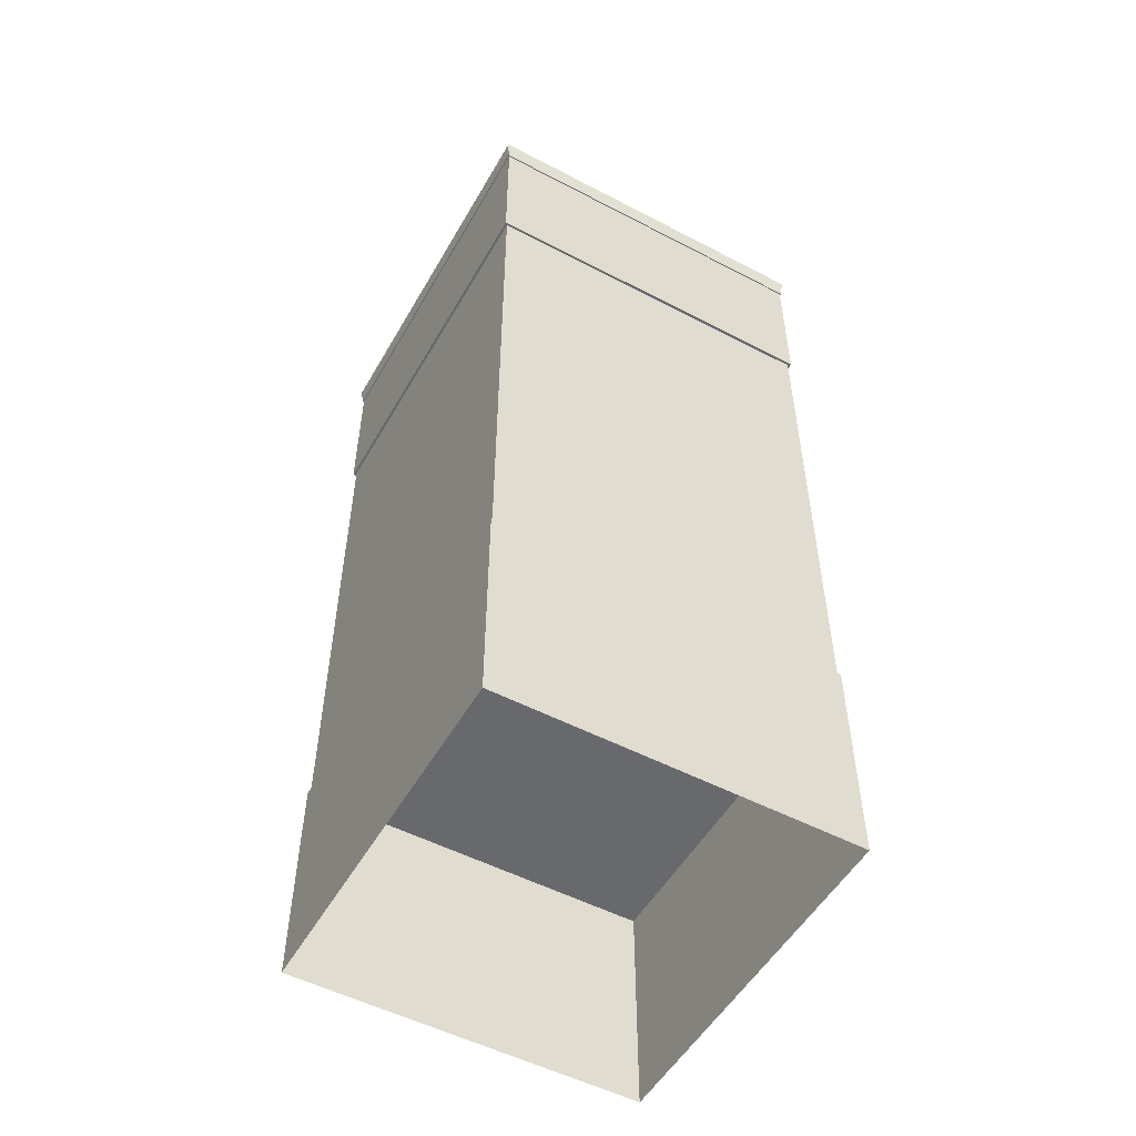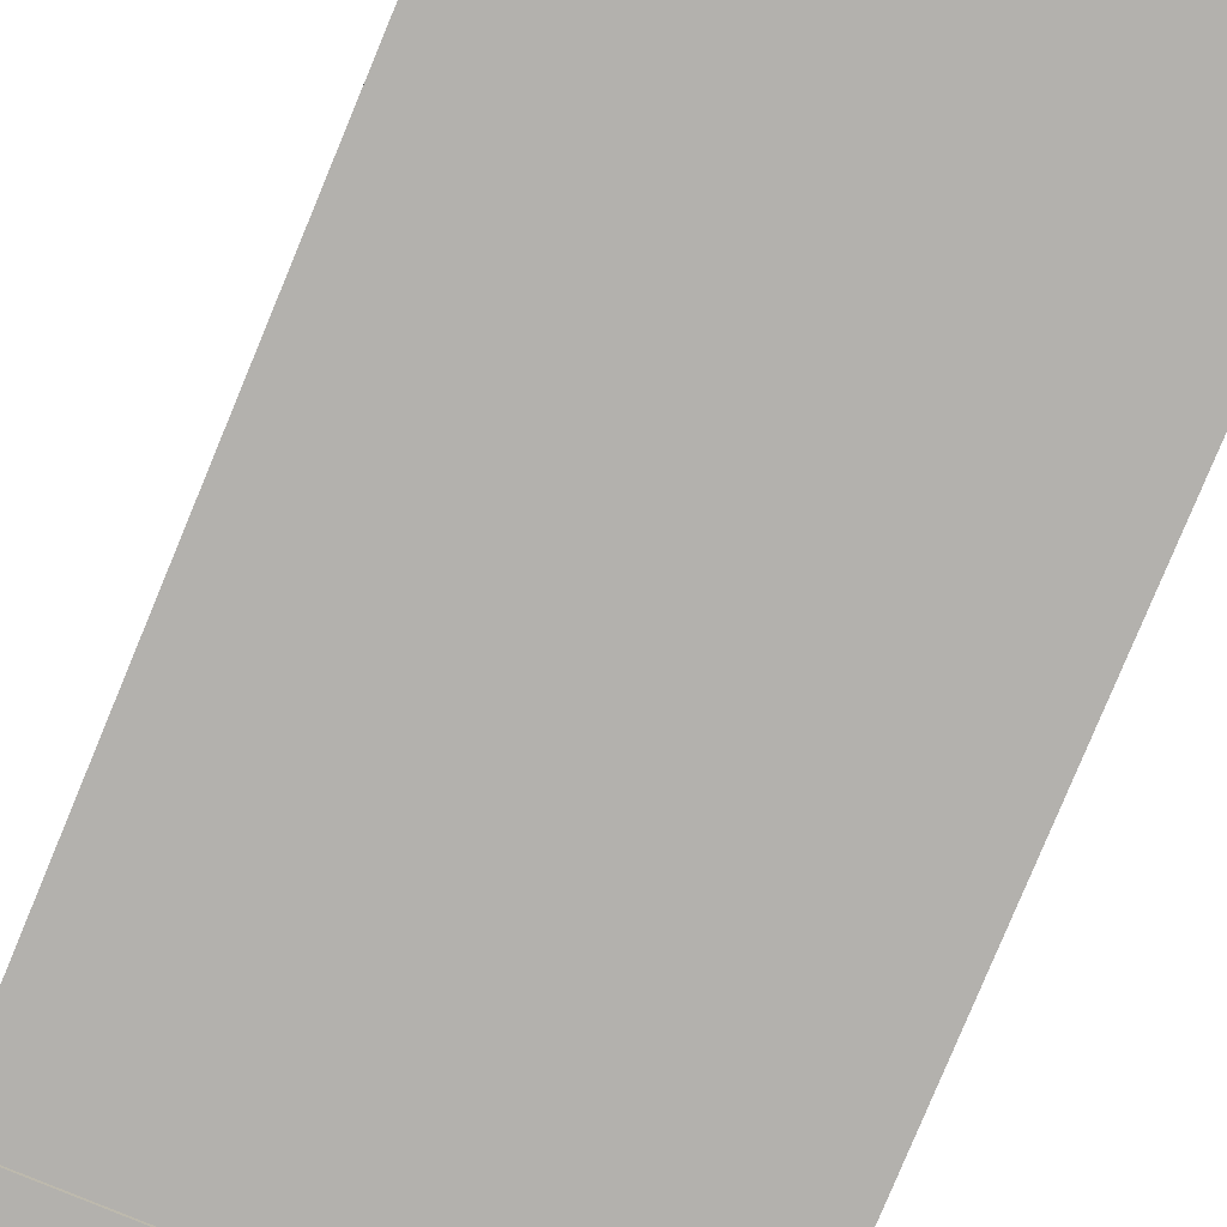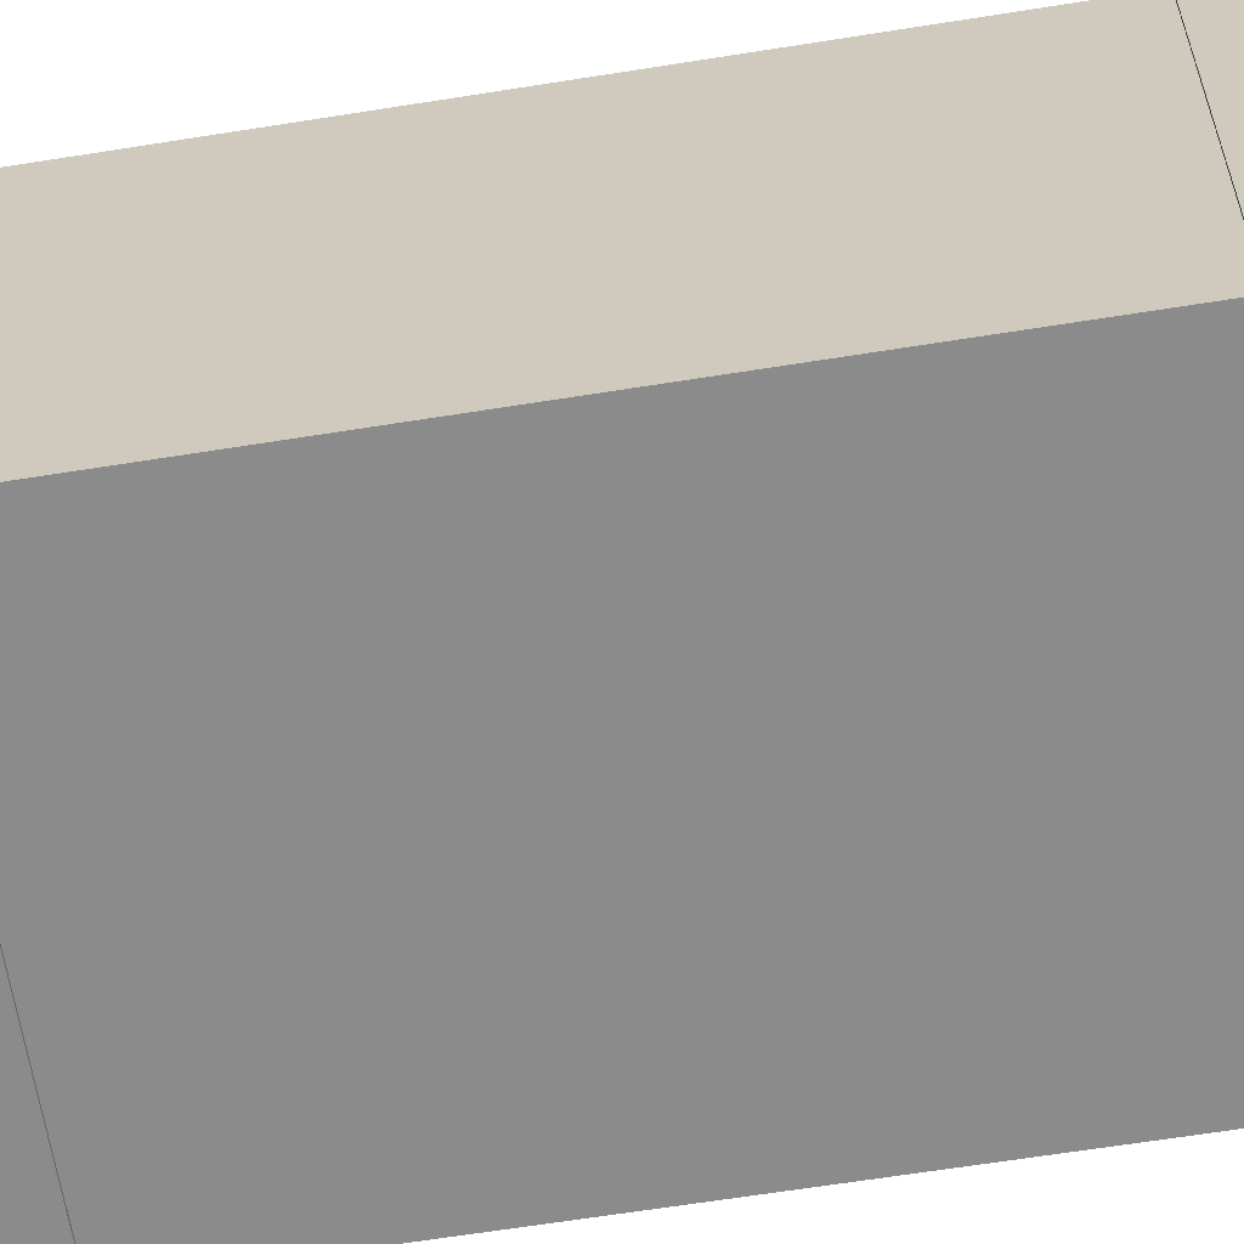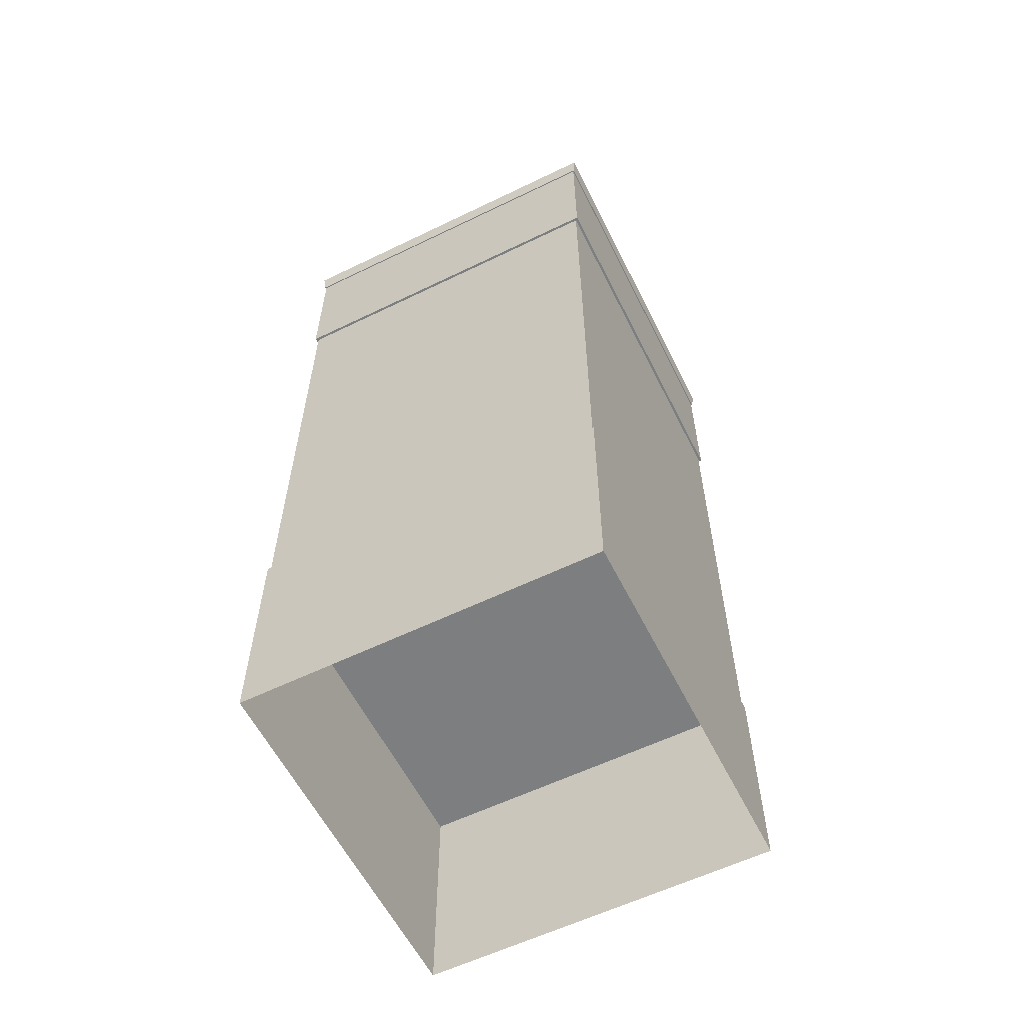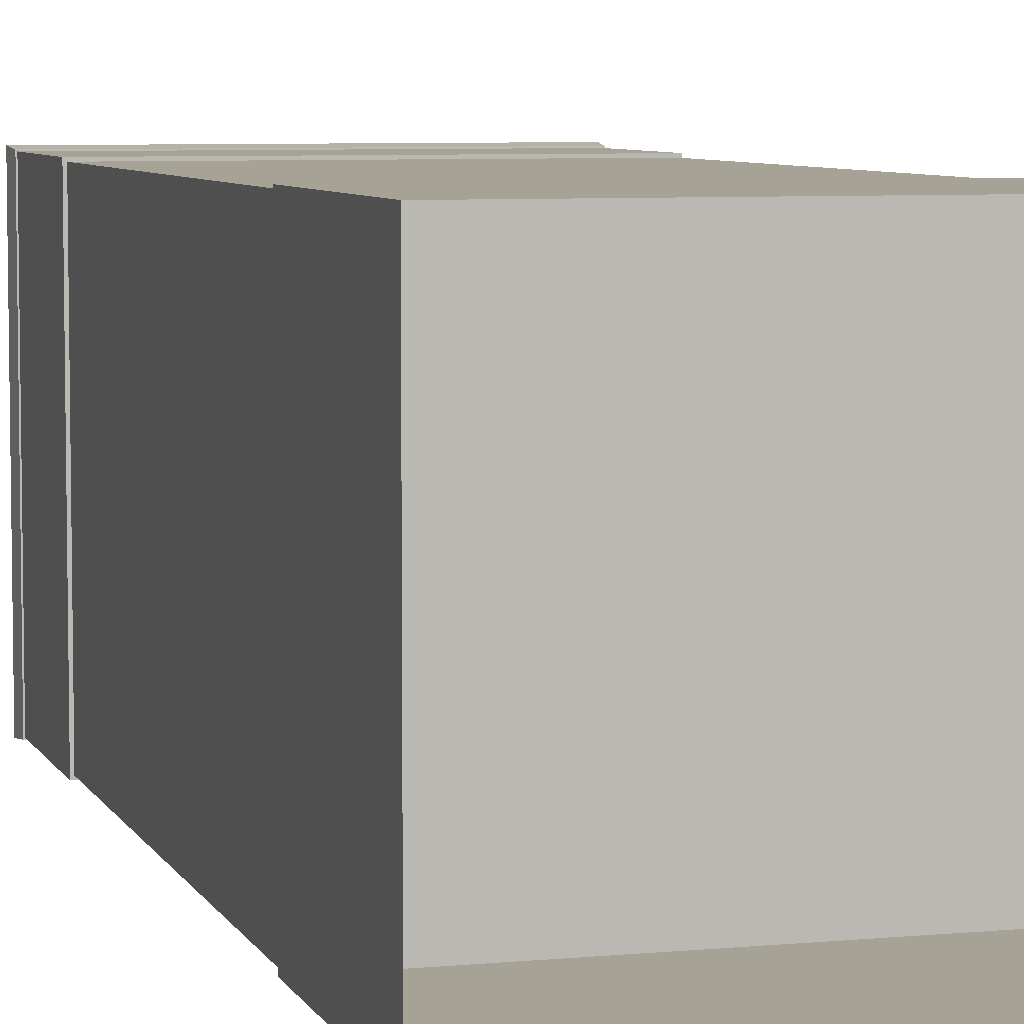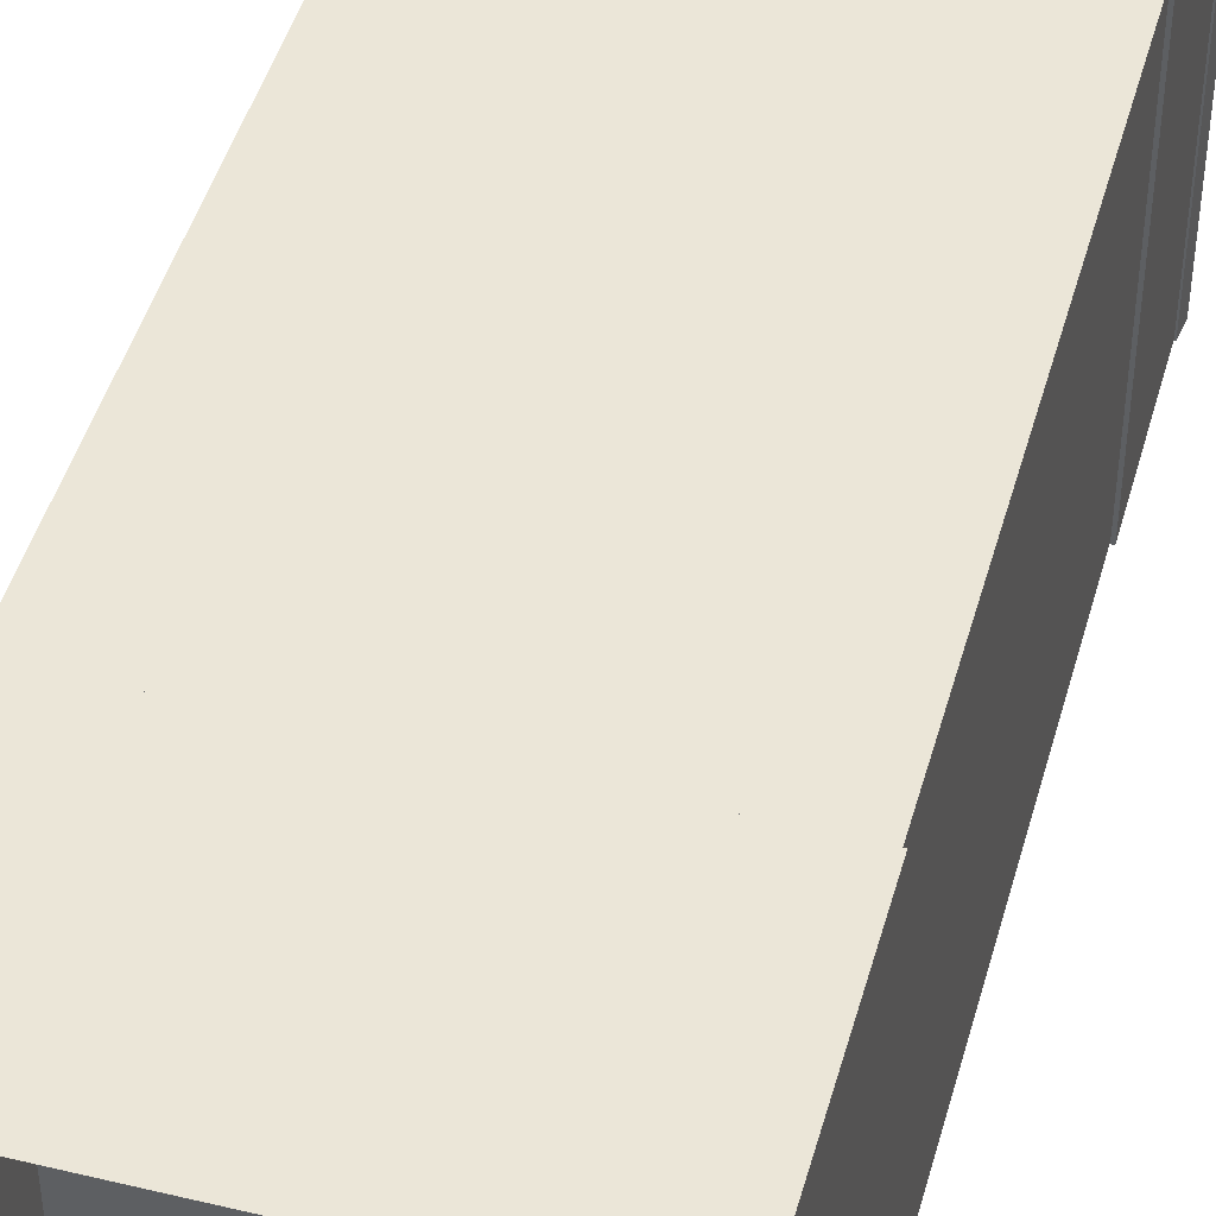
<metadata>
{"format":"obj","ext":"obj","renderer":"f3d","projection":"perspective","resolution":1024,"background":"white","views":[{"elev":-52.7,"azim":-119.3,"up":"+Y"},{"elev":-79.3,"azim":-22.5,"up":"+Z"},{"elev":-63.8,"azim":99.2,"up":"+Z"},{"elev":-59.3,"azim":-63.5,"up":"+Y"},{"elev":6.3,"azim":-16.3,"up":"+Z"},{"elev":46.1,"azim":15.4,"up":"+Z"}]}
</metadata>
<code>
v  313.2 34.12 -377.7
v  313.2 115.5 -377.7
v  257.1 115.5 -377.7
v  257.1 34.12 -377.7
v  313.2 34.12 -432
v  313.2 115.5 -432
v  257.1 34.12 -432
v  257.1 115.5 -432
v  313.6 115.5 -377.3
v  313.6 139.4 -377.3
v  256.7 139.4 -377.3
v  256.7 115.5 -377.3
v  313.6 115.5 -432.4
v  313.6 139.4 -432.4
v  256.7 115.5 -432.4
v  256.7 139.4 -432.4
v  290.9 139.4 -386.6
v  290.9 146.6 -386.6
v  273.6 146.6 -386.6
v  273.6 139.4 -386.6
v  290.9 139.4 -402
v  290.9 146.6 -402
v  273.6 139.4 -402
v  273.6 146.6 -402
v  313.2 139.4 -377.7
v  313.2 140.4 -377.7
v  257.1 140.4 -377.7
v  257.1 139.4 -377.7
v  313.2 139.4 -432
v  313.2 140.4 -432
v  257.1 139.4 -432
v  257.1 140.4 -432
v  313.8 139.4 -377.1
v  314.1 142.6 -376.8
v  256.2 142.6 -376.8
v  256.5 139.4 -377.1
v  313.8 139.4 -432.5
v  314.1 142.6 -432.9
v  256.5 139.4 -432.5
v  256.2 142.6 -432.9
v  256.4 142.6 -377
v  313.9 142.6 -377
v  313.9 142.6 -432.7
v  256.4 142.6 -432.7
v  258 142.6 -378.7
v  312.3 142.6 -378.7
v  312.3 142.6 -431
v  258 142.6 -431
v  258 141 -378.7
v  312.3 141 -378.7
v  312.3 141 -431
v  258 141 -431
v  313.5 -0 -377.4
v  313.5 34.12 -377.4
v  256.8 34.12 -377.4
v  256.8 -0 -377.4
v  313.5 -0 -432.3
v  313.5 34.12 -432.3
v  256.8 -0 -432.3
v  256.8 34.12 -432.3
g building_5
f 1 2 3
f 3 4 1
f 5 6 2
f 2 1 5
f 7 8 6
f 6 5 7
f 4 3 8
f 8 7 4
f 9 10 11
f 11 12 9
f 13 14 10
f 10 9 13
f 15 16 14
f 14 13 15
f 12 11 16
f 16 15 12
f 11 10 14
f 14 16 11
f 13 9 12
f 12 15 13
f 17 18 19
f 19 20 17
f 21 22 18
f 18 17 21
f 23 24 22
f 22 21 23
f 20 19 24
f 24 23 20
f 19 18 22
f 22 24 19
f 21 17 20
f 20 23 21
f 25 26 27
f 27 28 25
f 29 30 26
f 26 25 29
f 31 32 30
f 30 29 31
f 28 27 32
f 32 31 28
f 27 26 30
f 30 32 27
f 33 34 35
f 35 36 33
f 37 38 34
f 34 33 37
f 39 40 38
f 38 37 39
f 36 35 40
f 40 39 36
f 37 33 36
f 36 39 37
f 41 42 42
f 42 41 41
f 42 43 43
f 43 42 42
f 43 44 44
f 44 43 43
f 44 41 41
f 41 44 44
f 45 46 42
f 42 41 45
f 46 47 43
f 43 42 46
f 47 48 44
f 44 43 47
f 48 45 41
f 41 44 48
f 49 50 46
f 46 45 49
f 50 51 47
f 47 46 50
f 51 52 48
f 48 47 51
f 52 49 45
f 45 48 52
f 53 54 55
f 55 56 53
f 57 58 54
f 54 53 57
f 59 60 58
f 58 57 59
f 56 55 60
f 60 59 56
f 55 54 58
f 58 60 55

</code>
